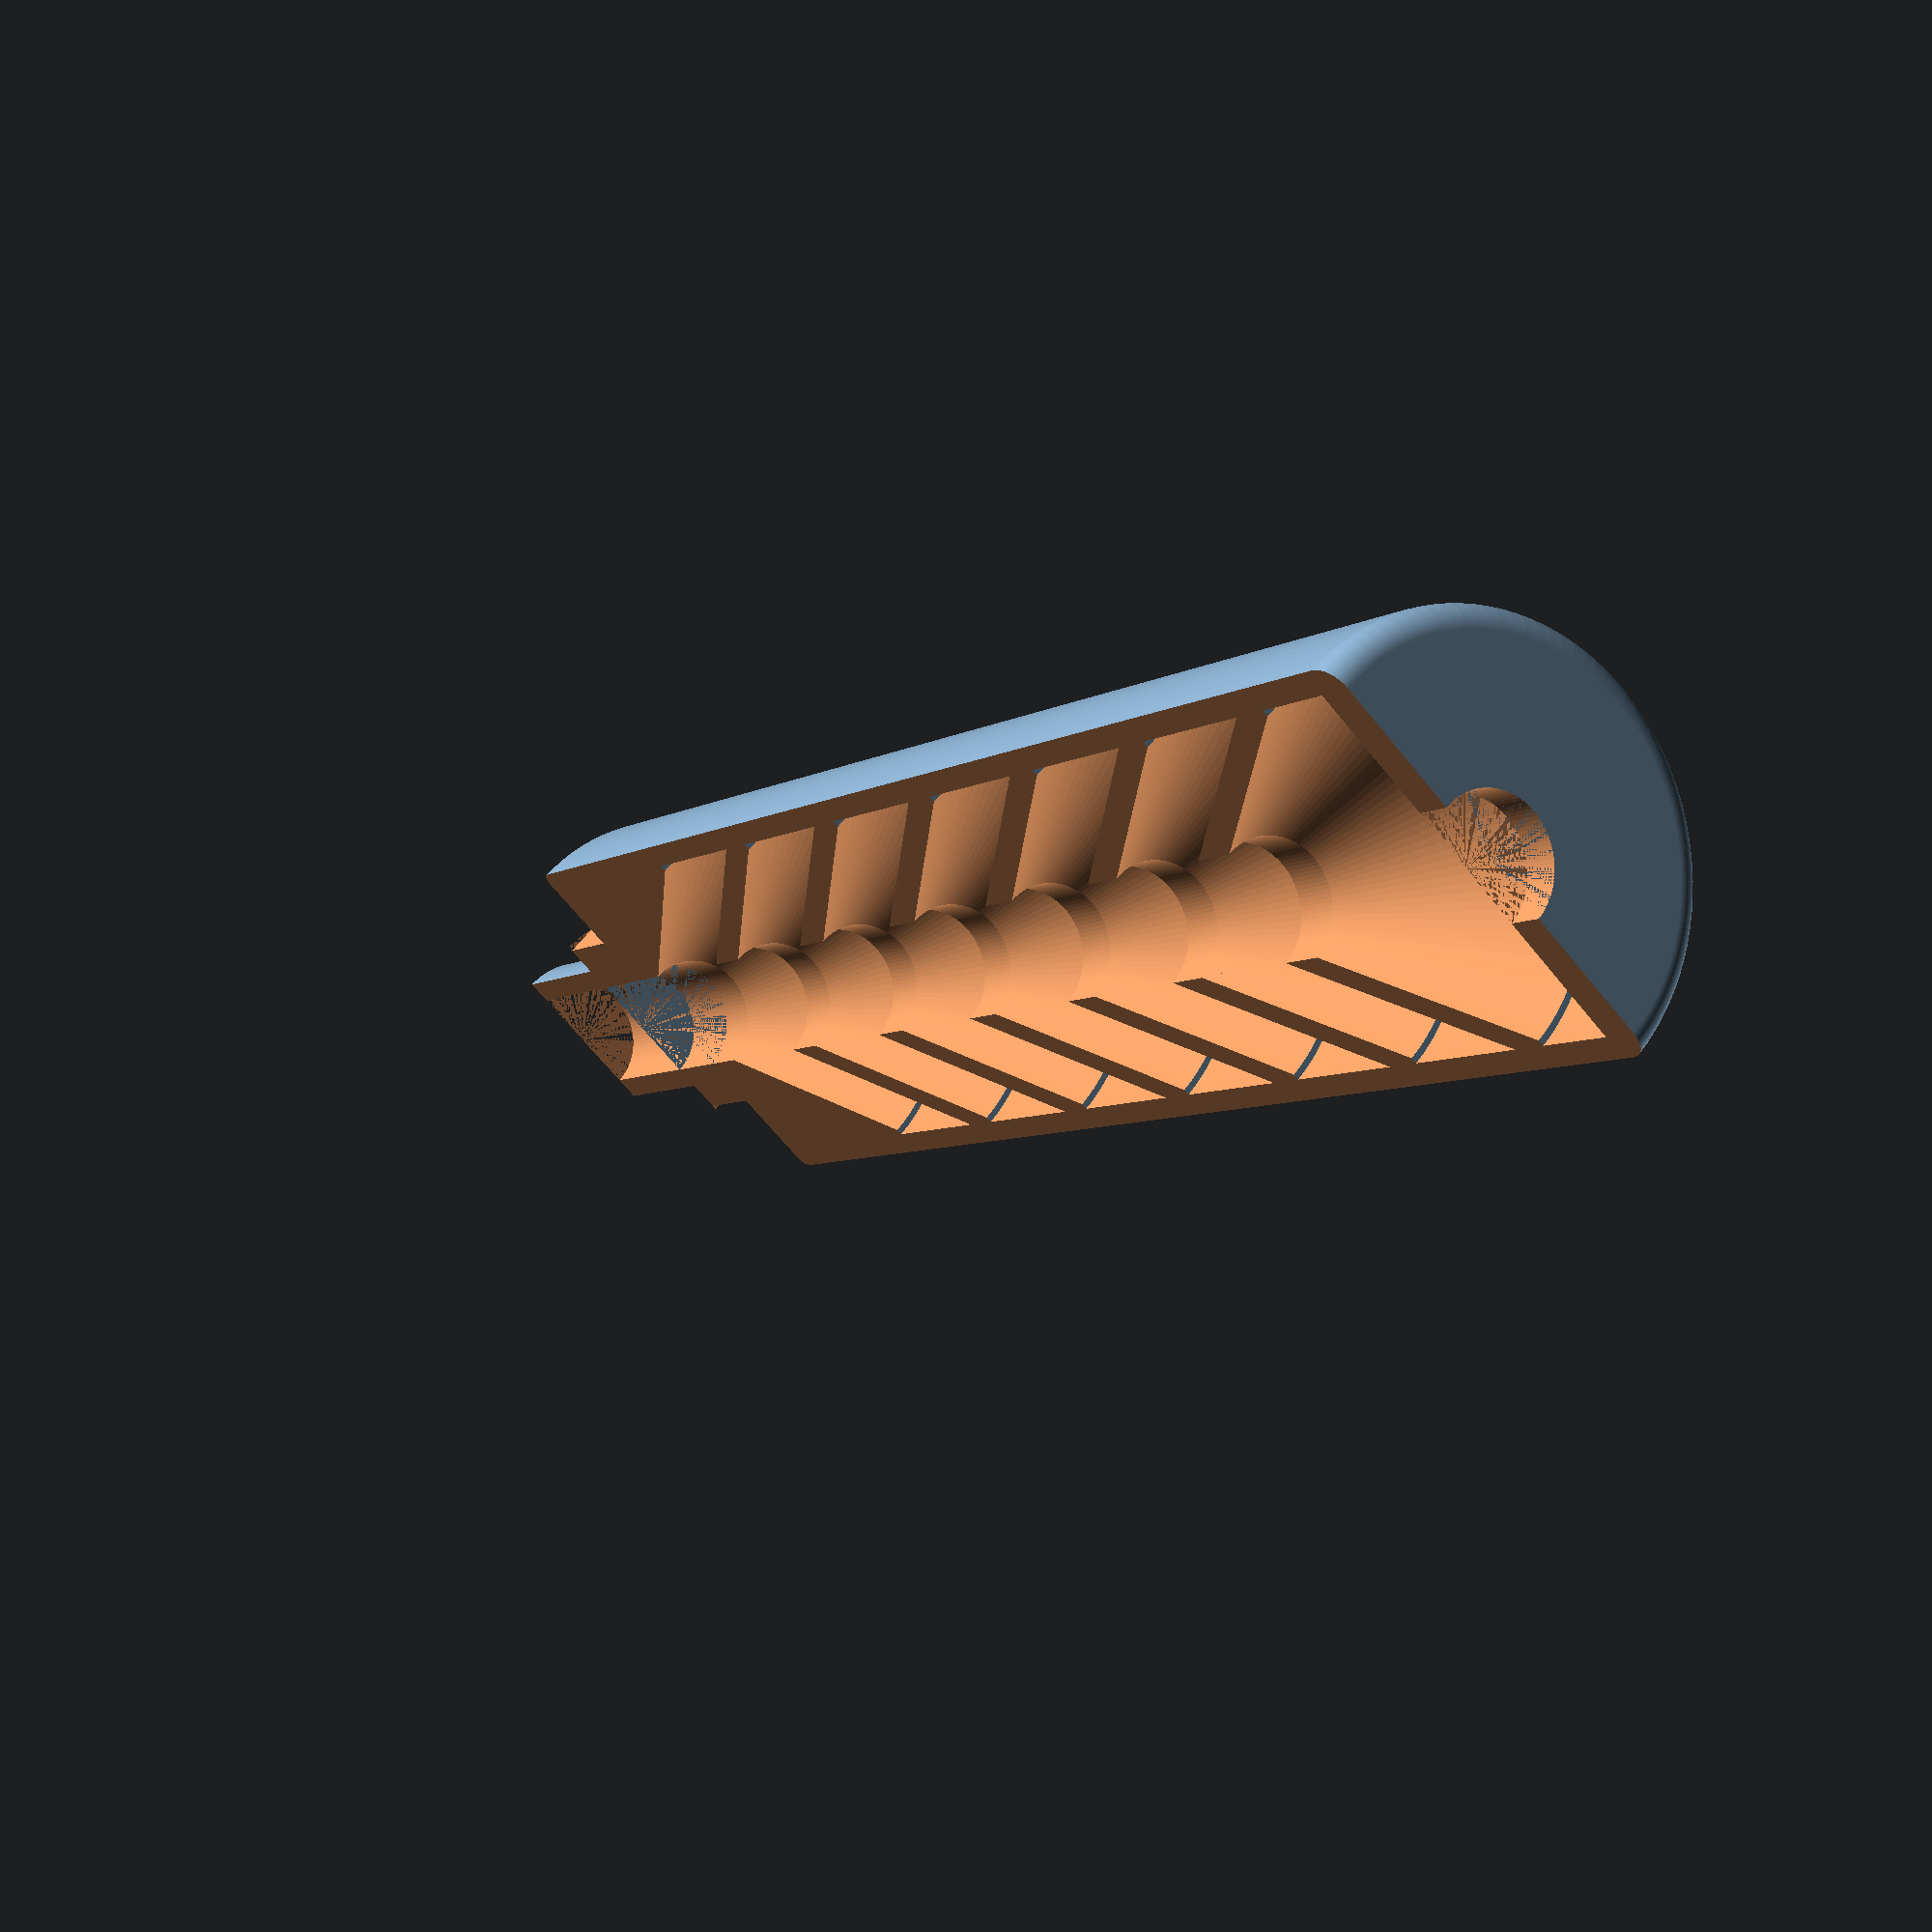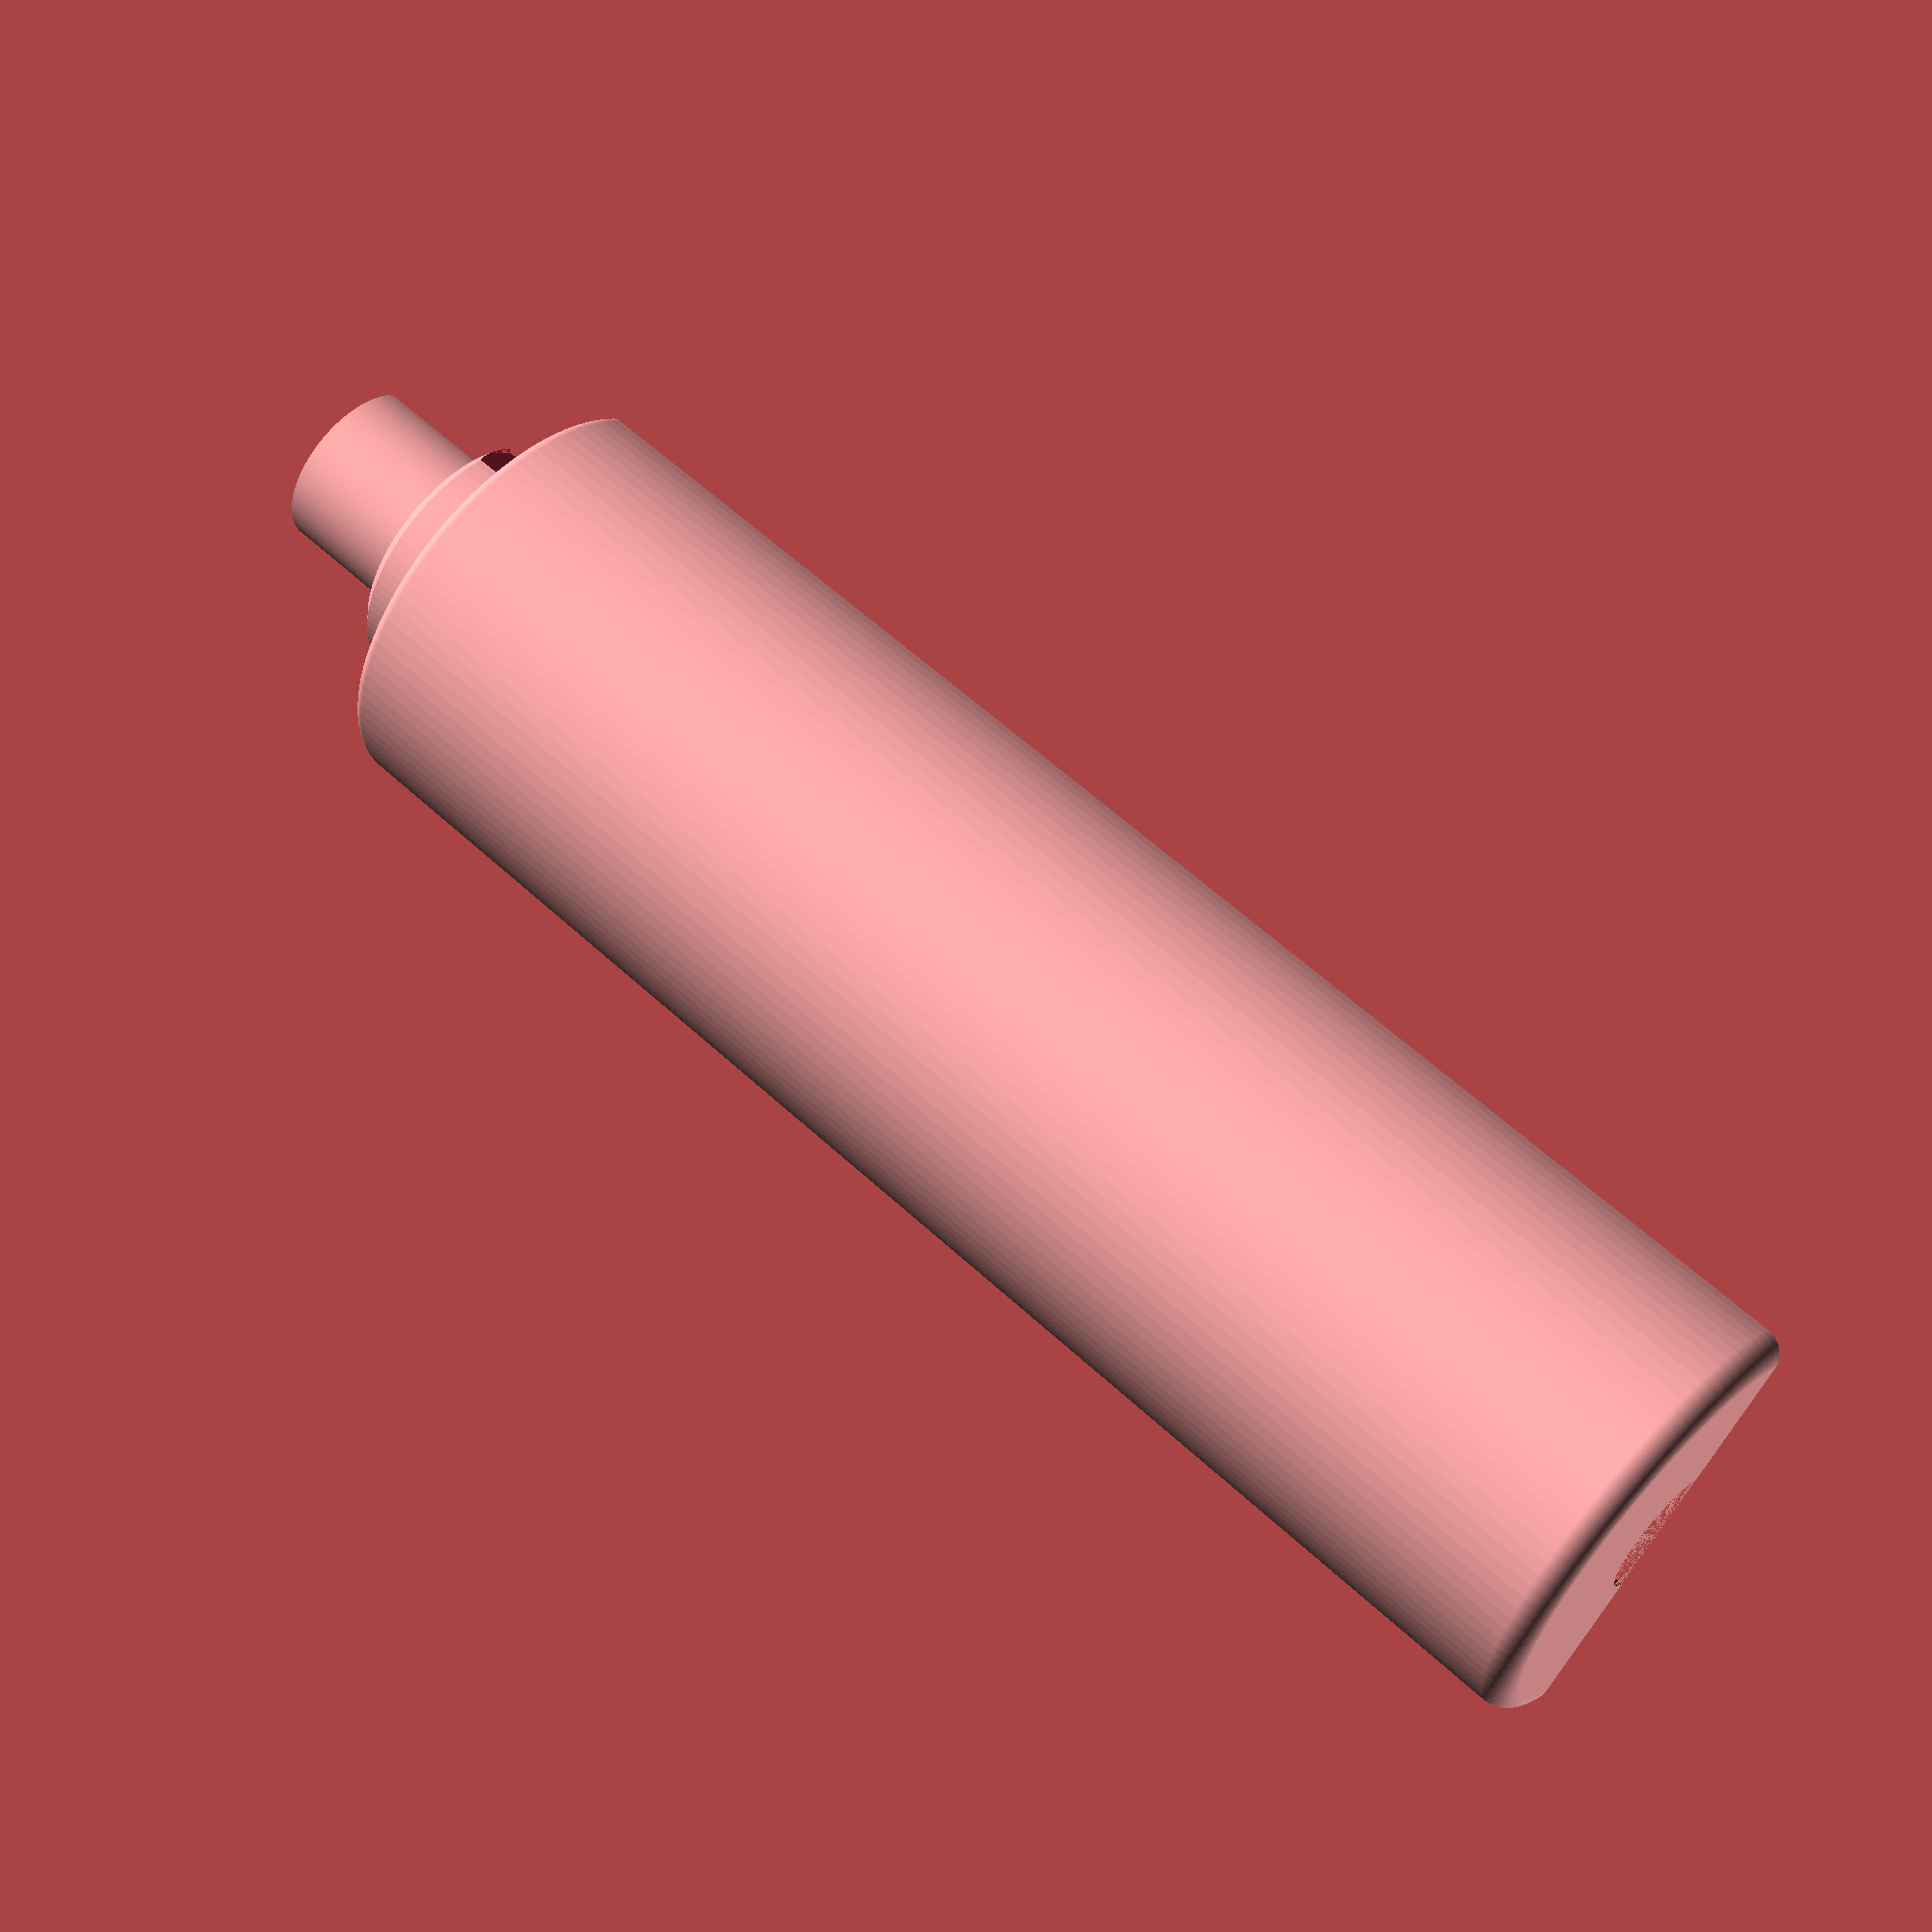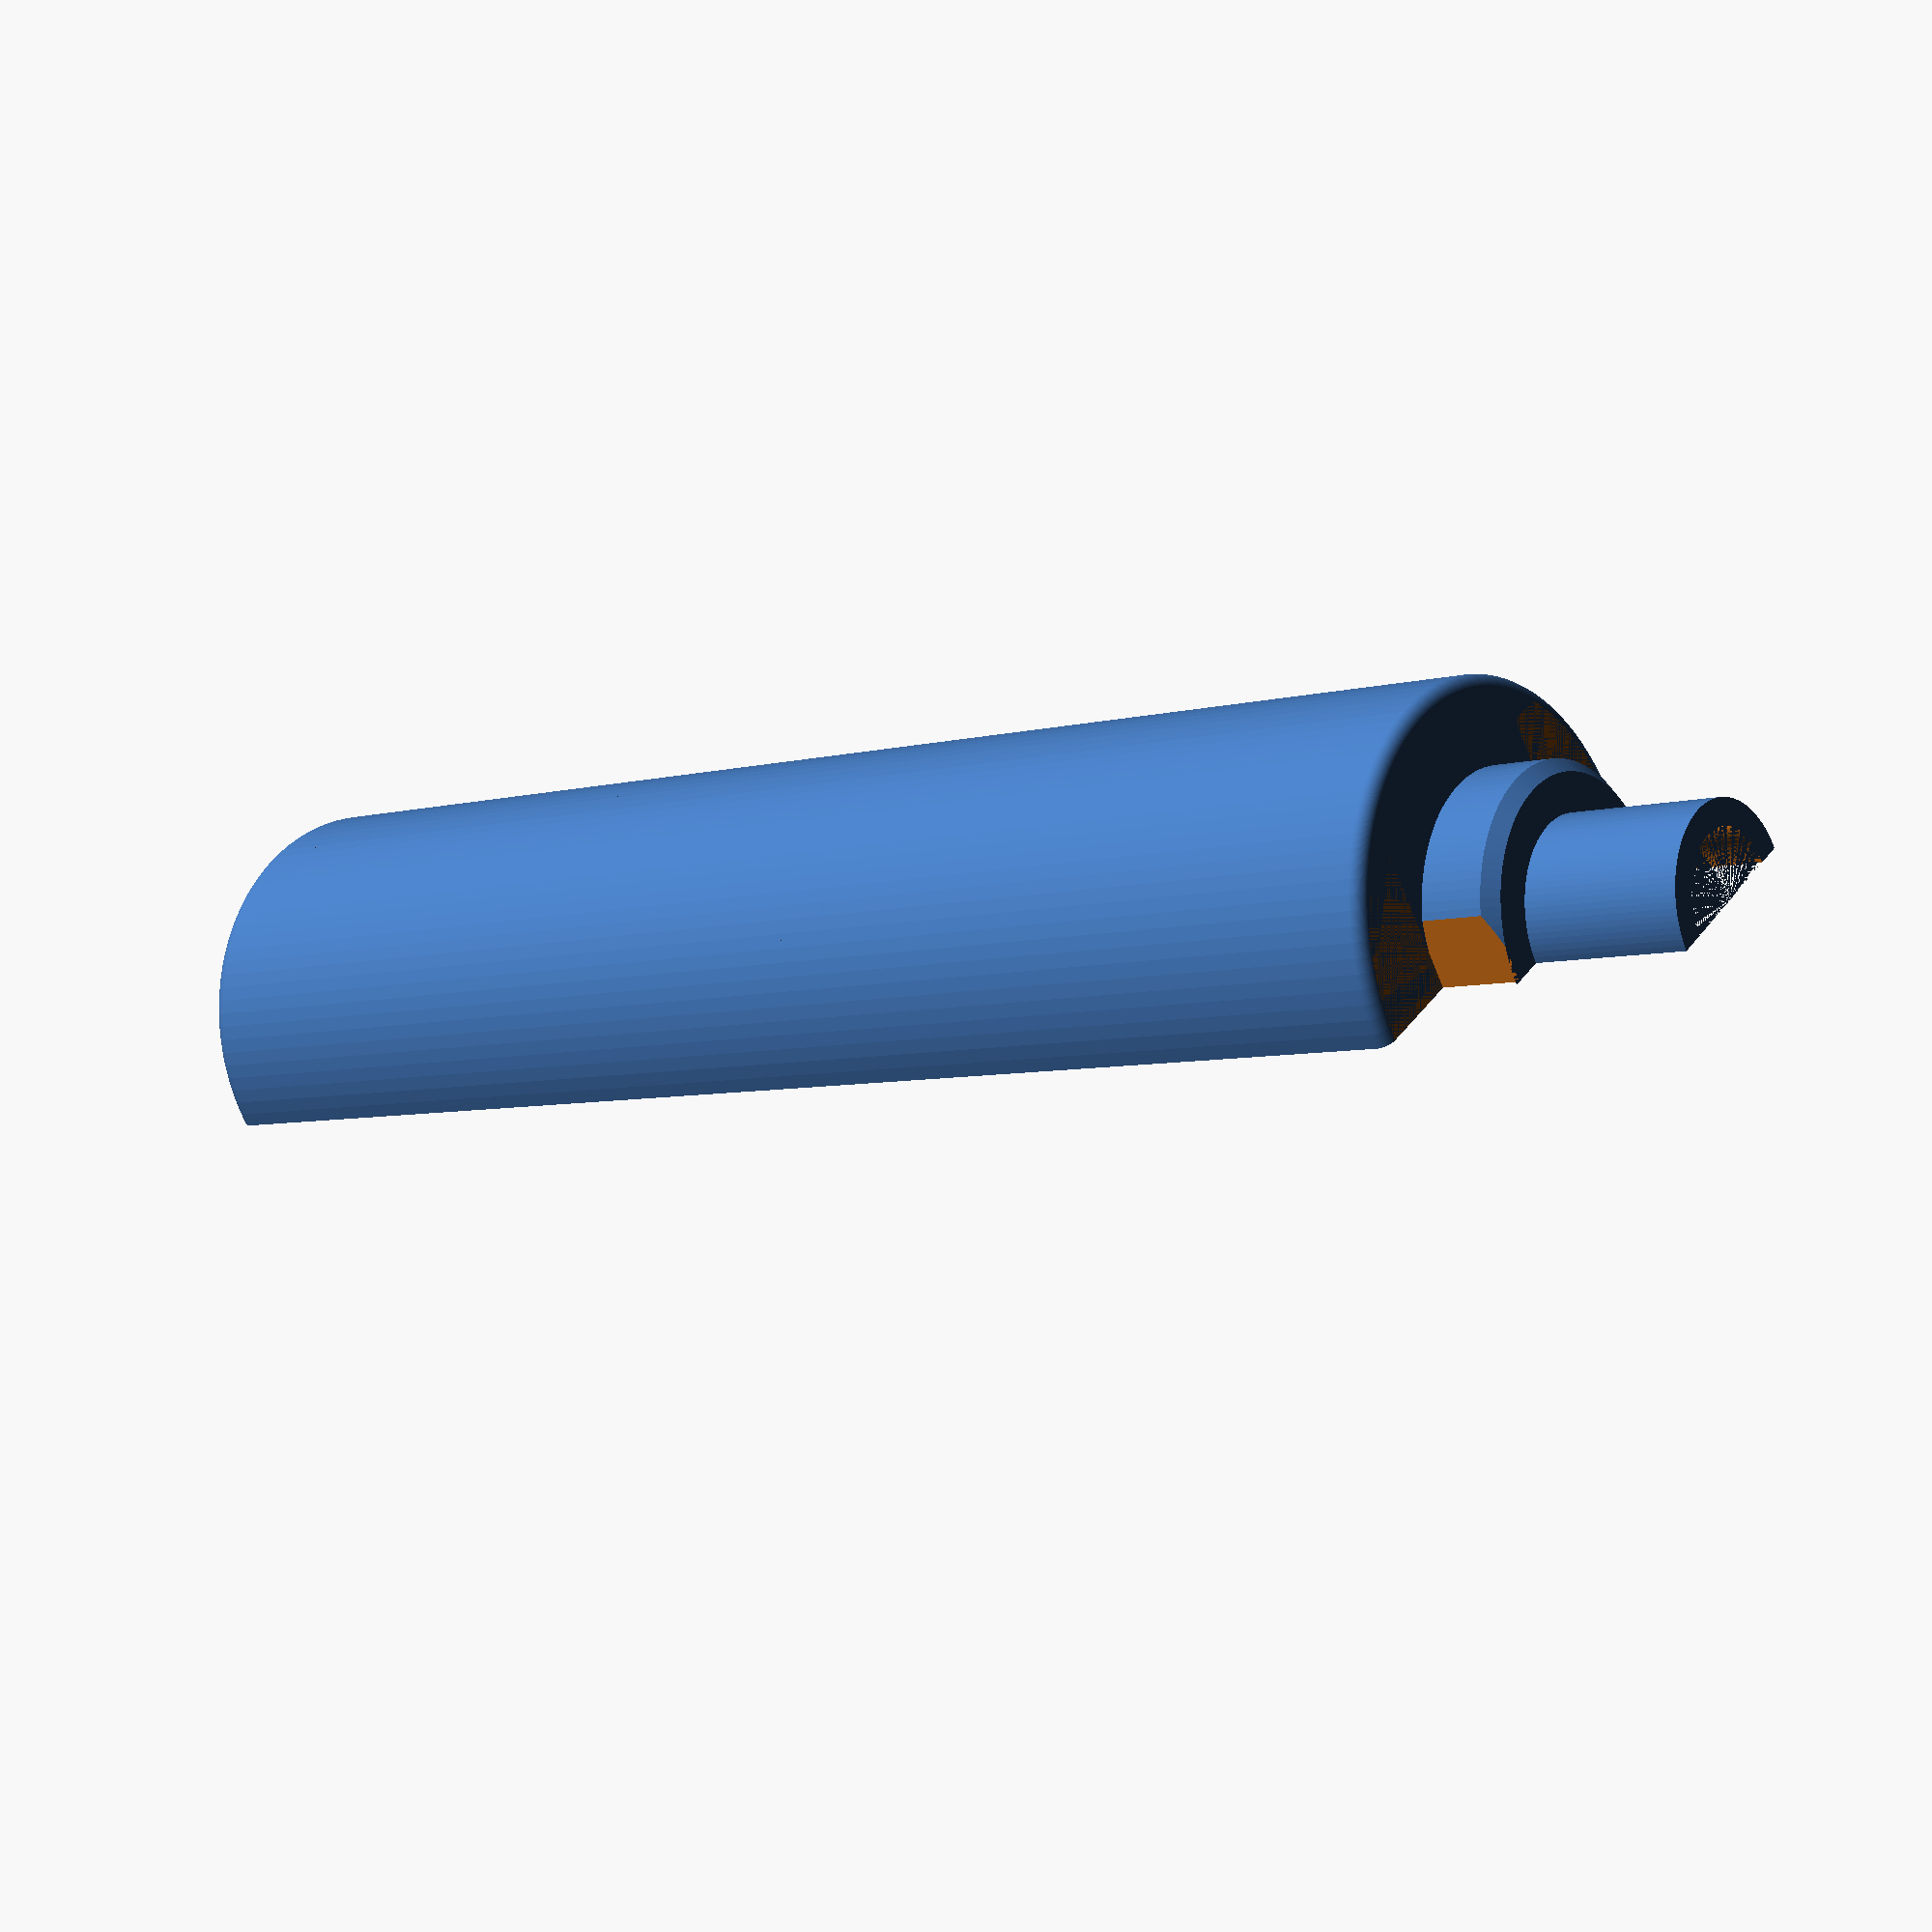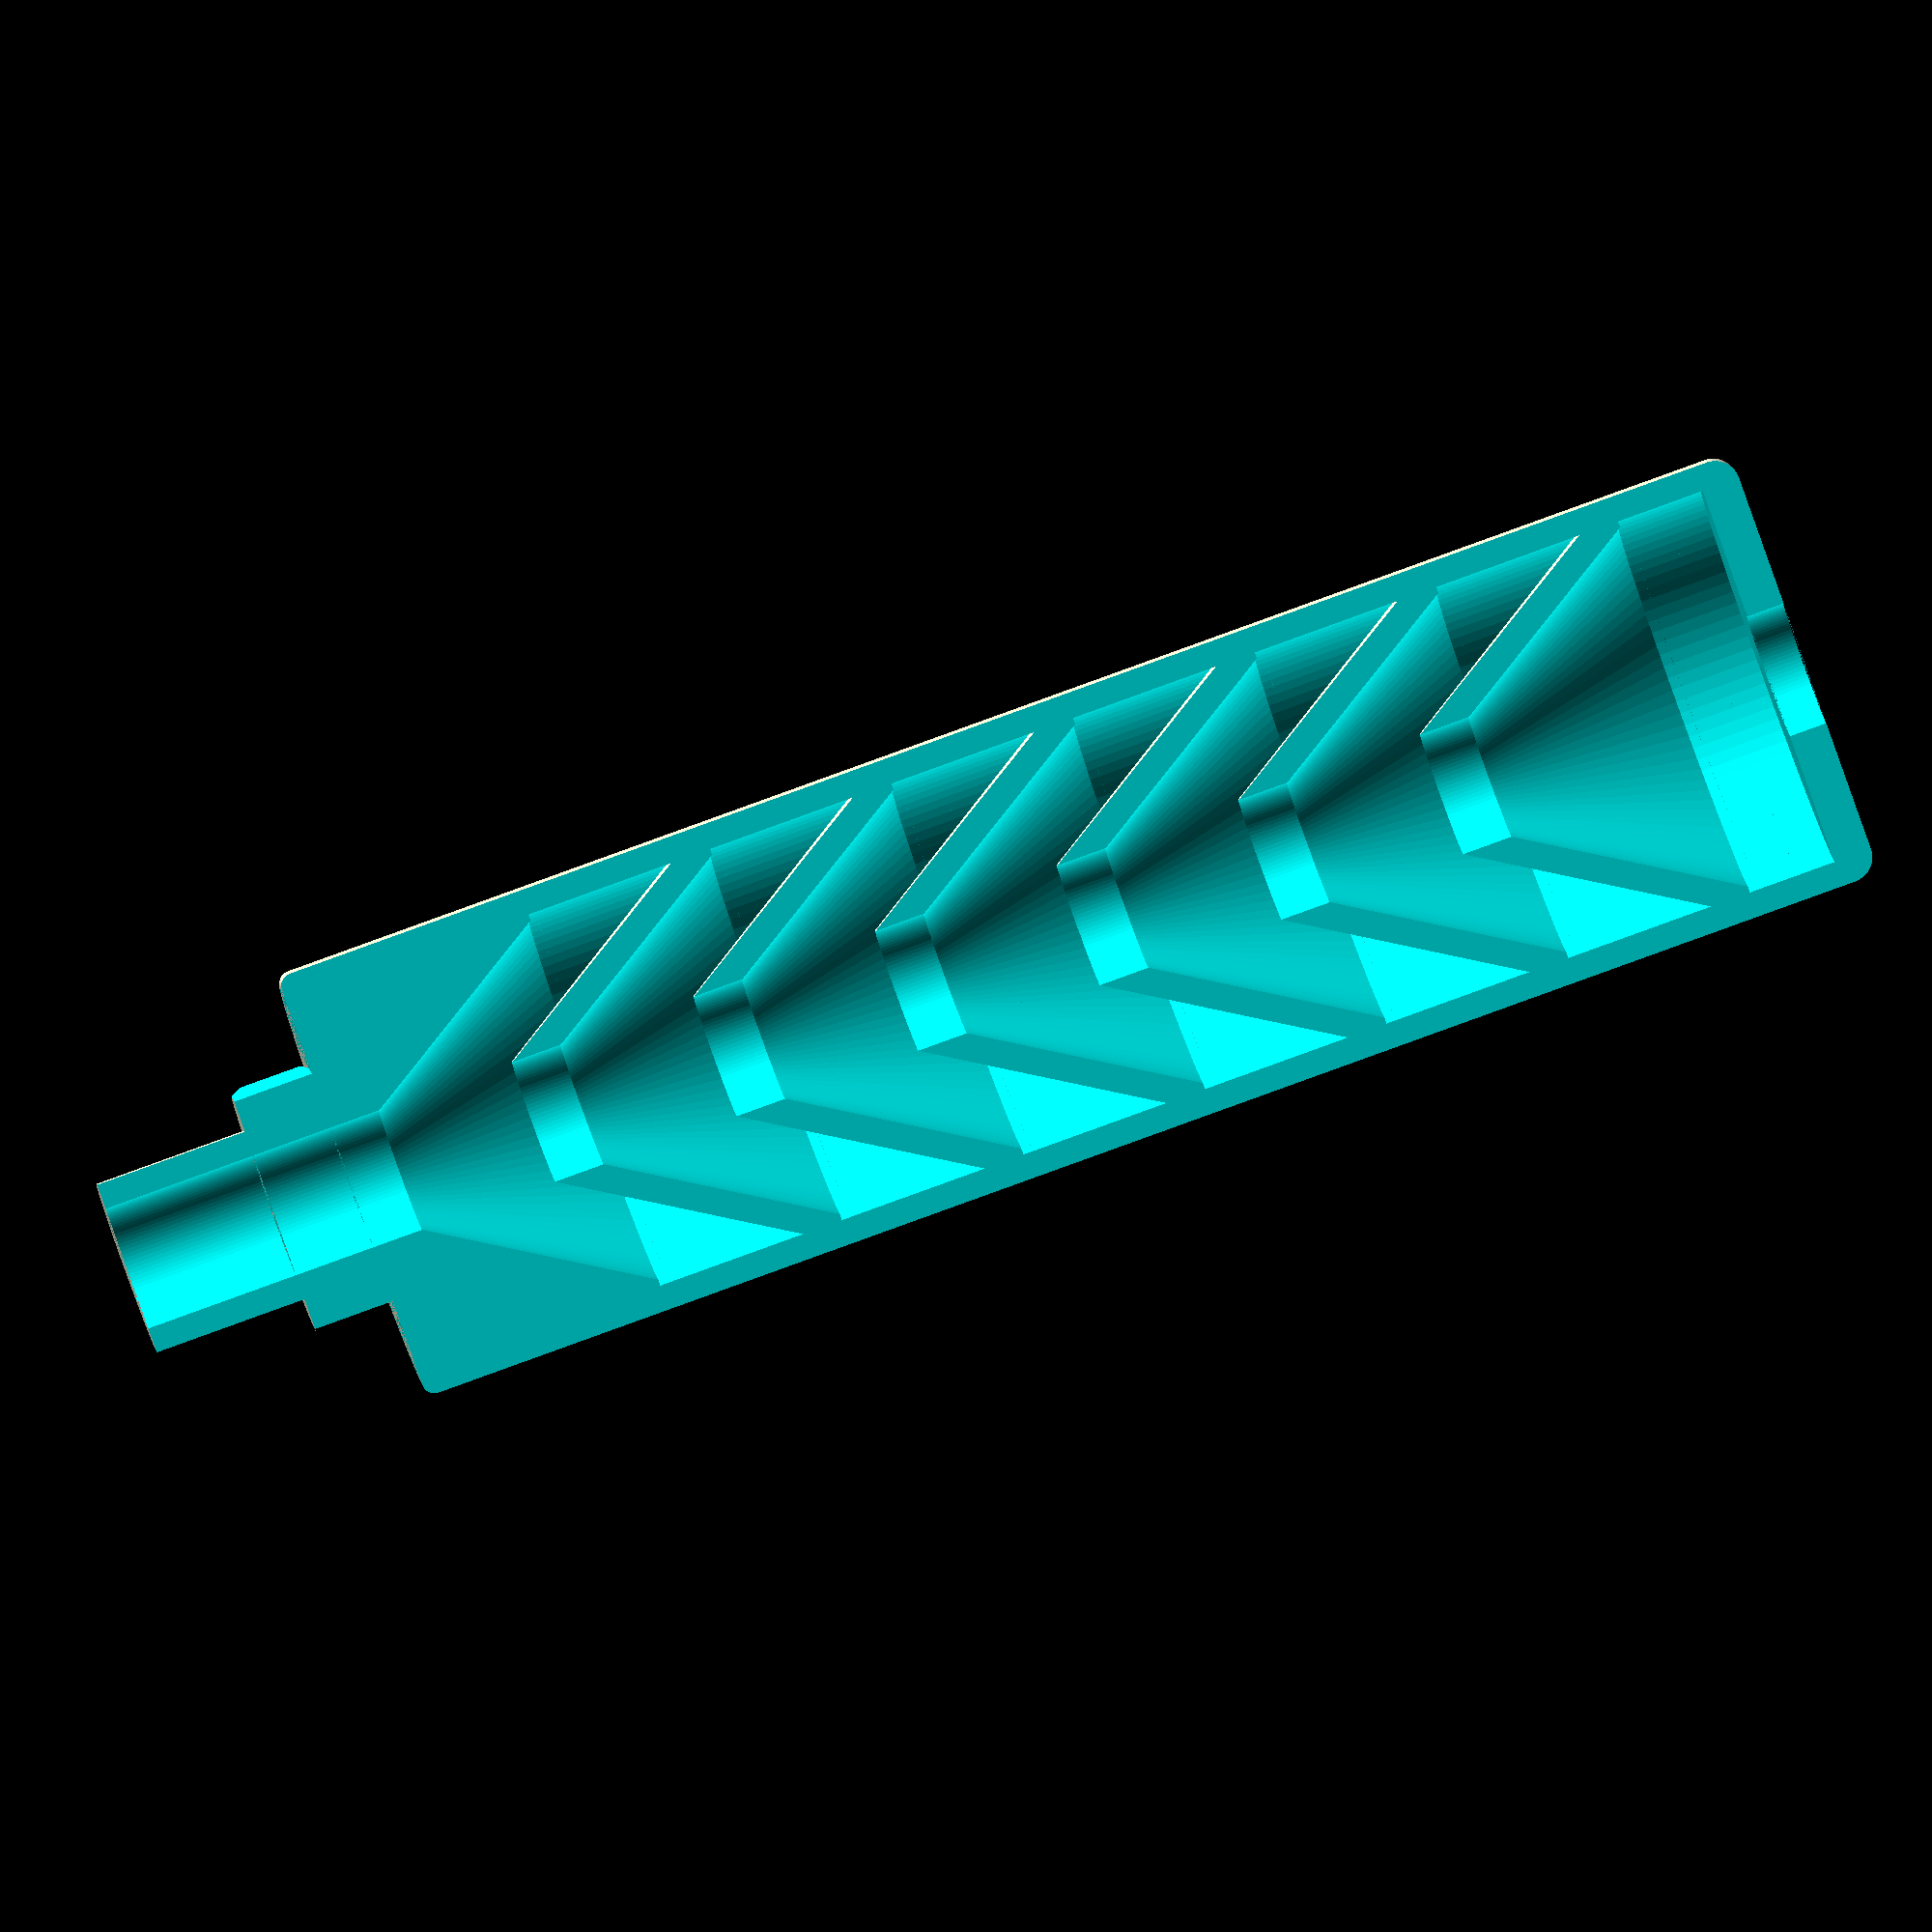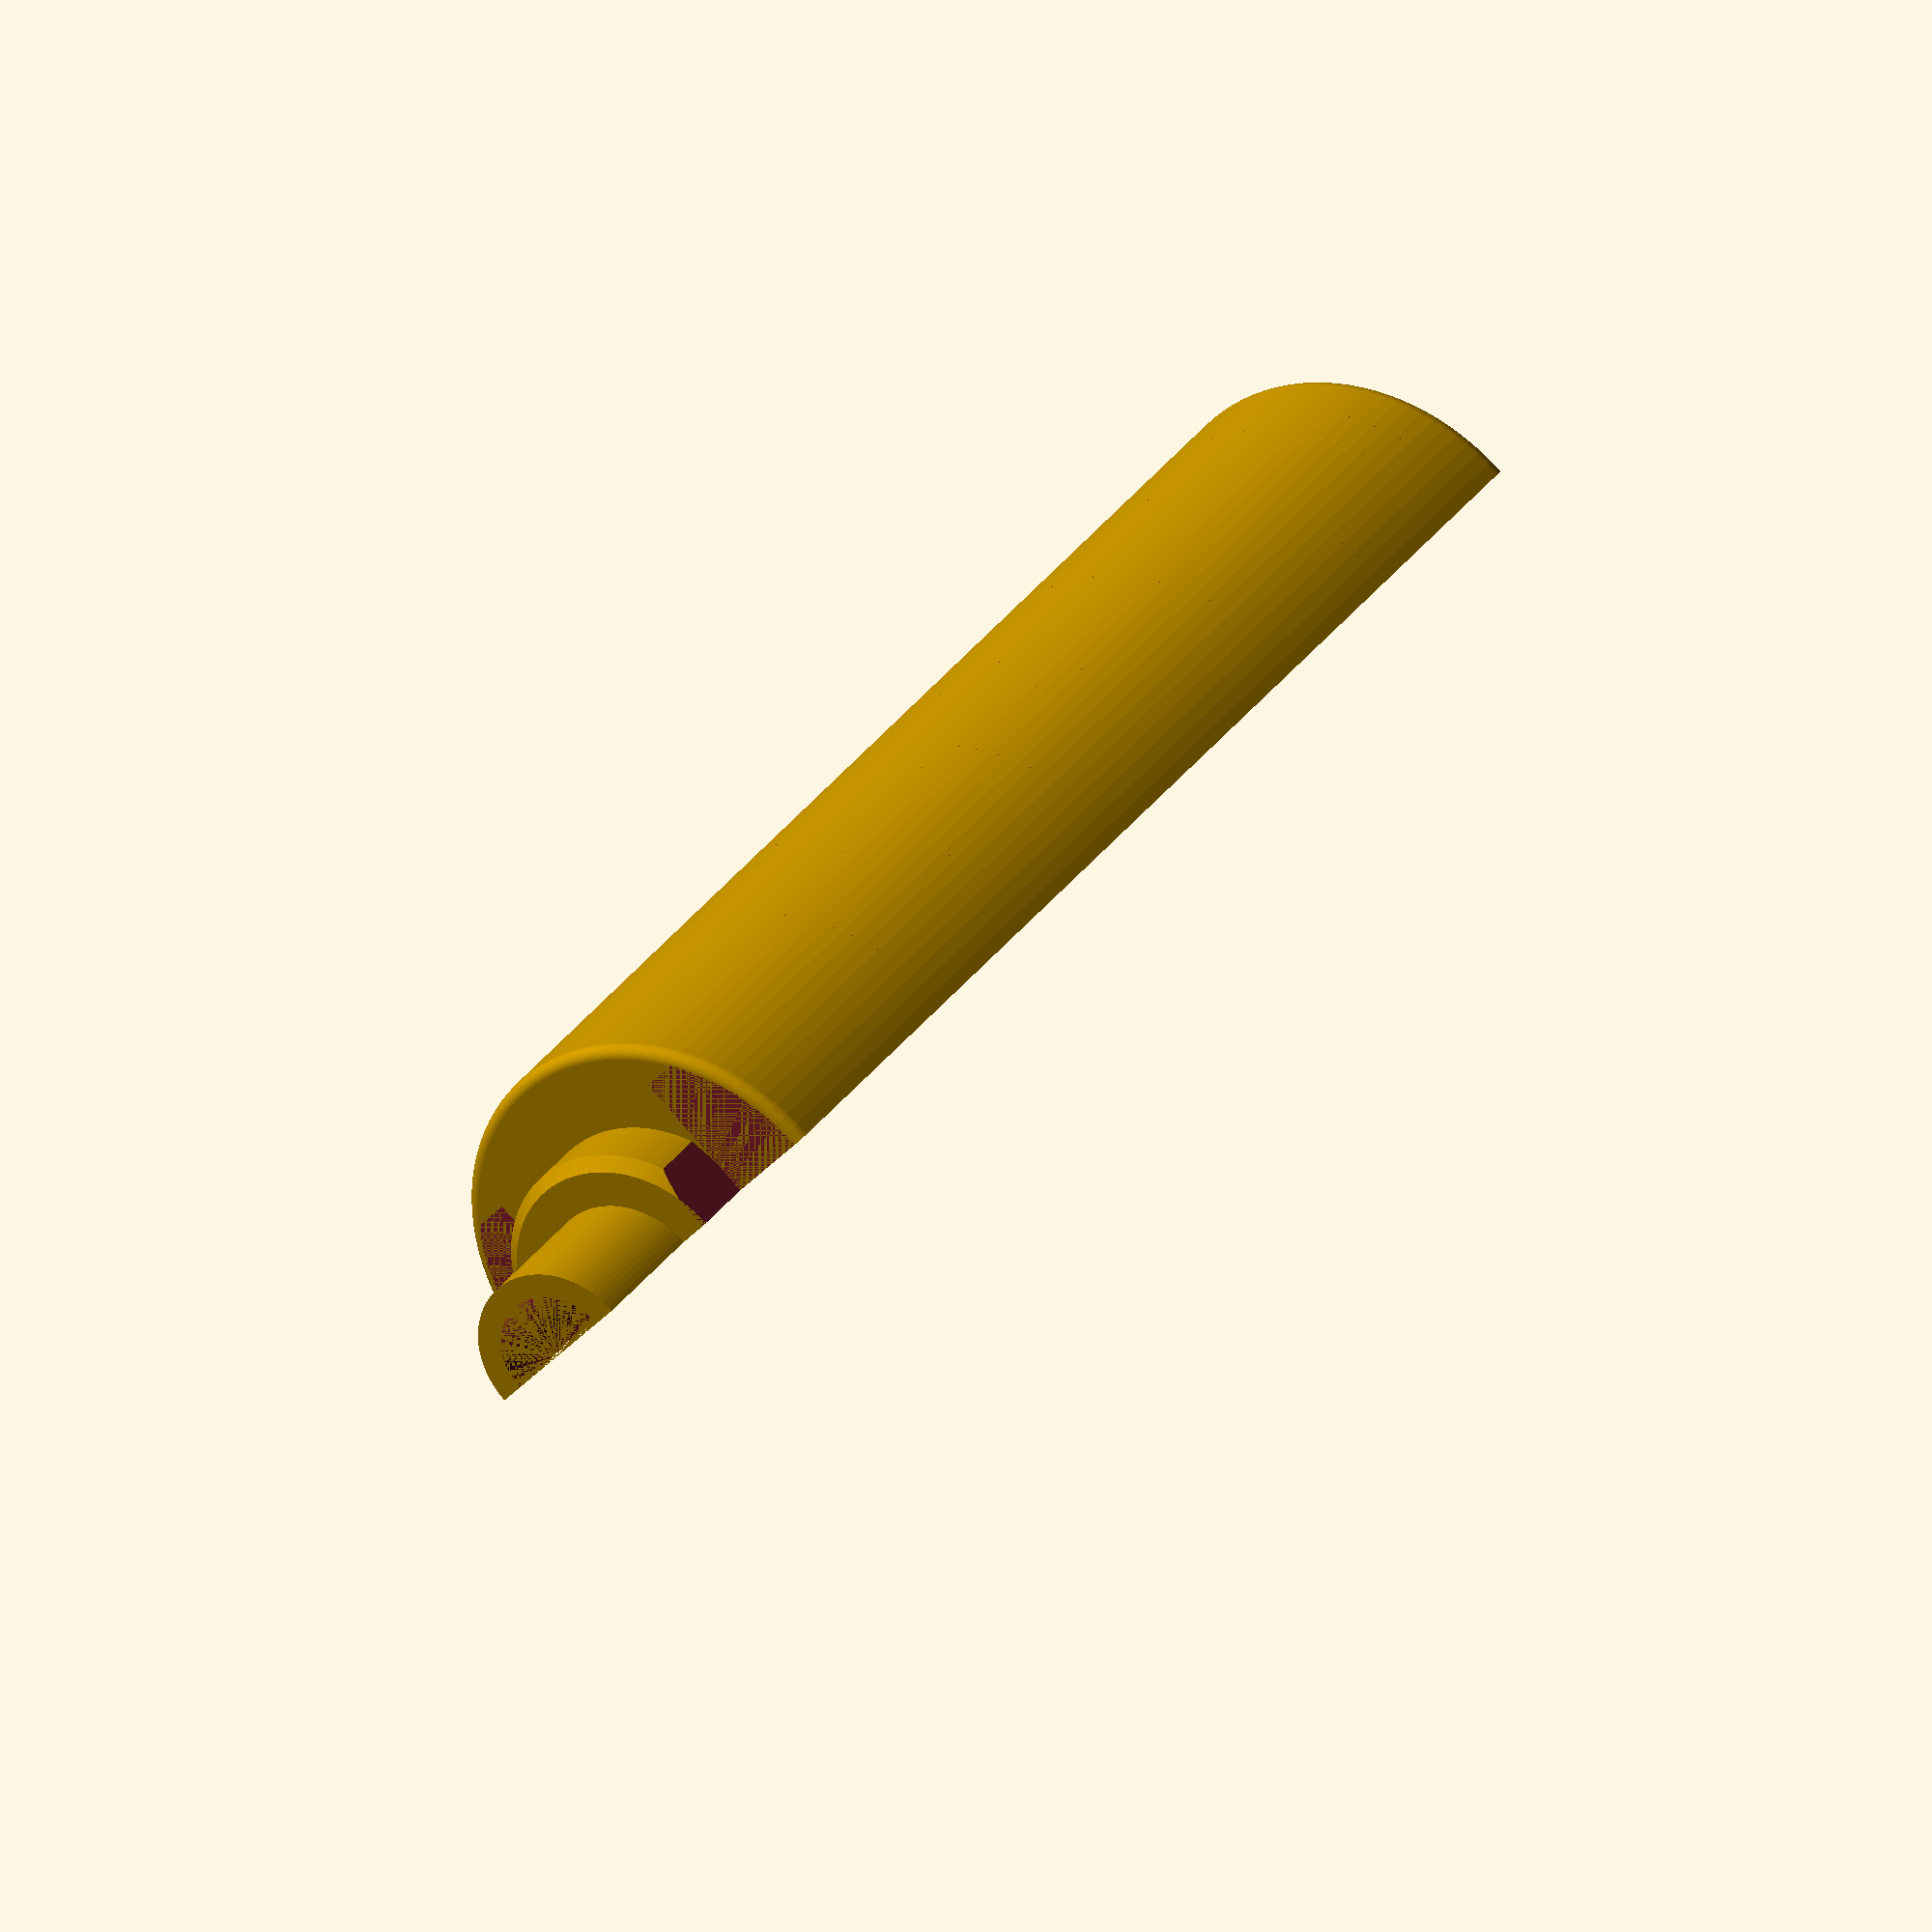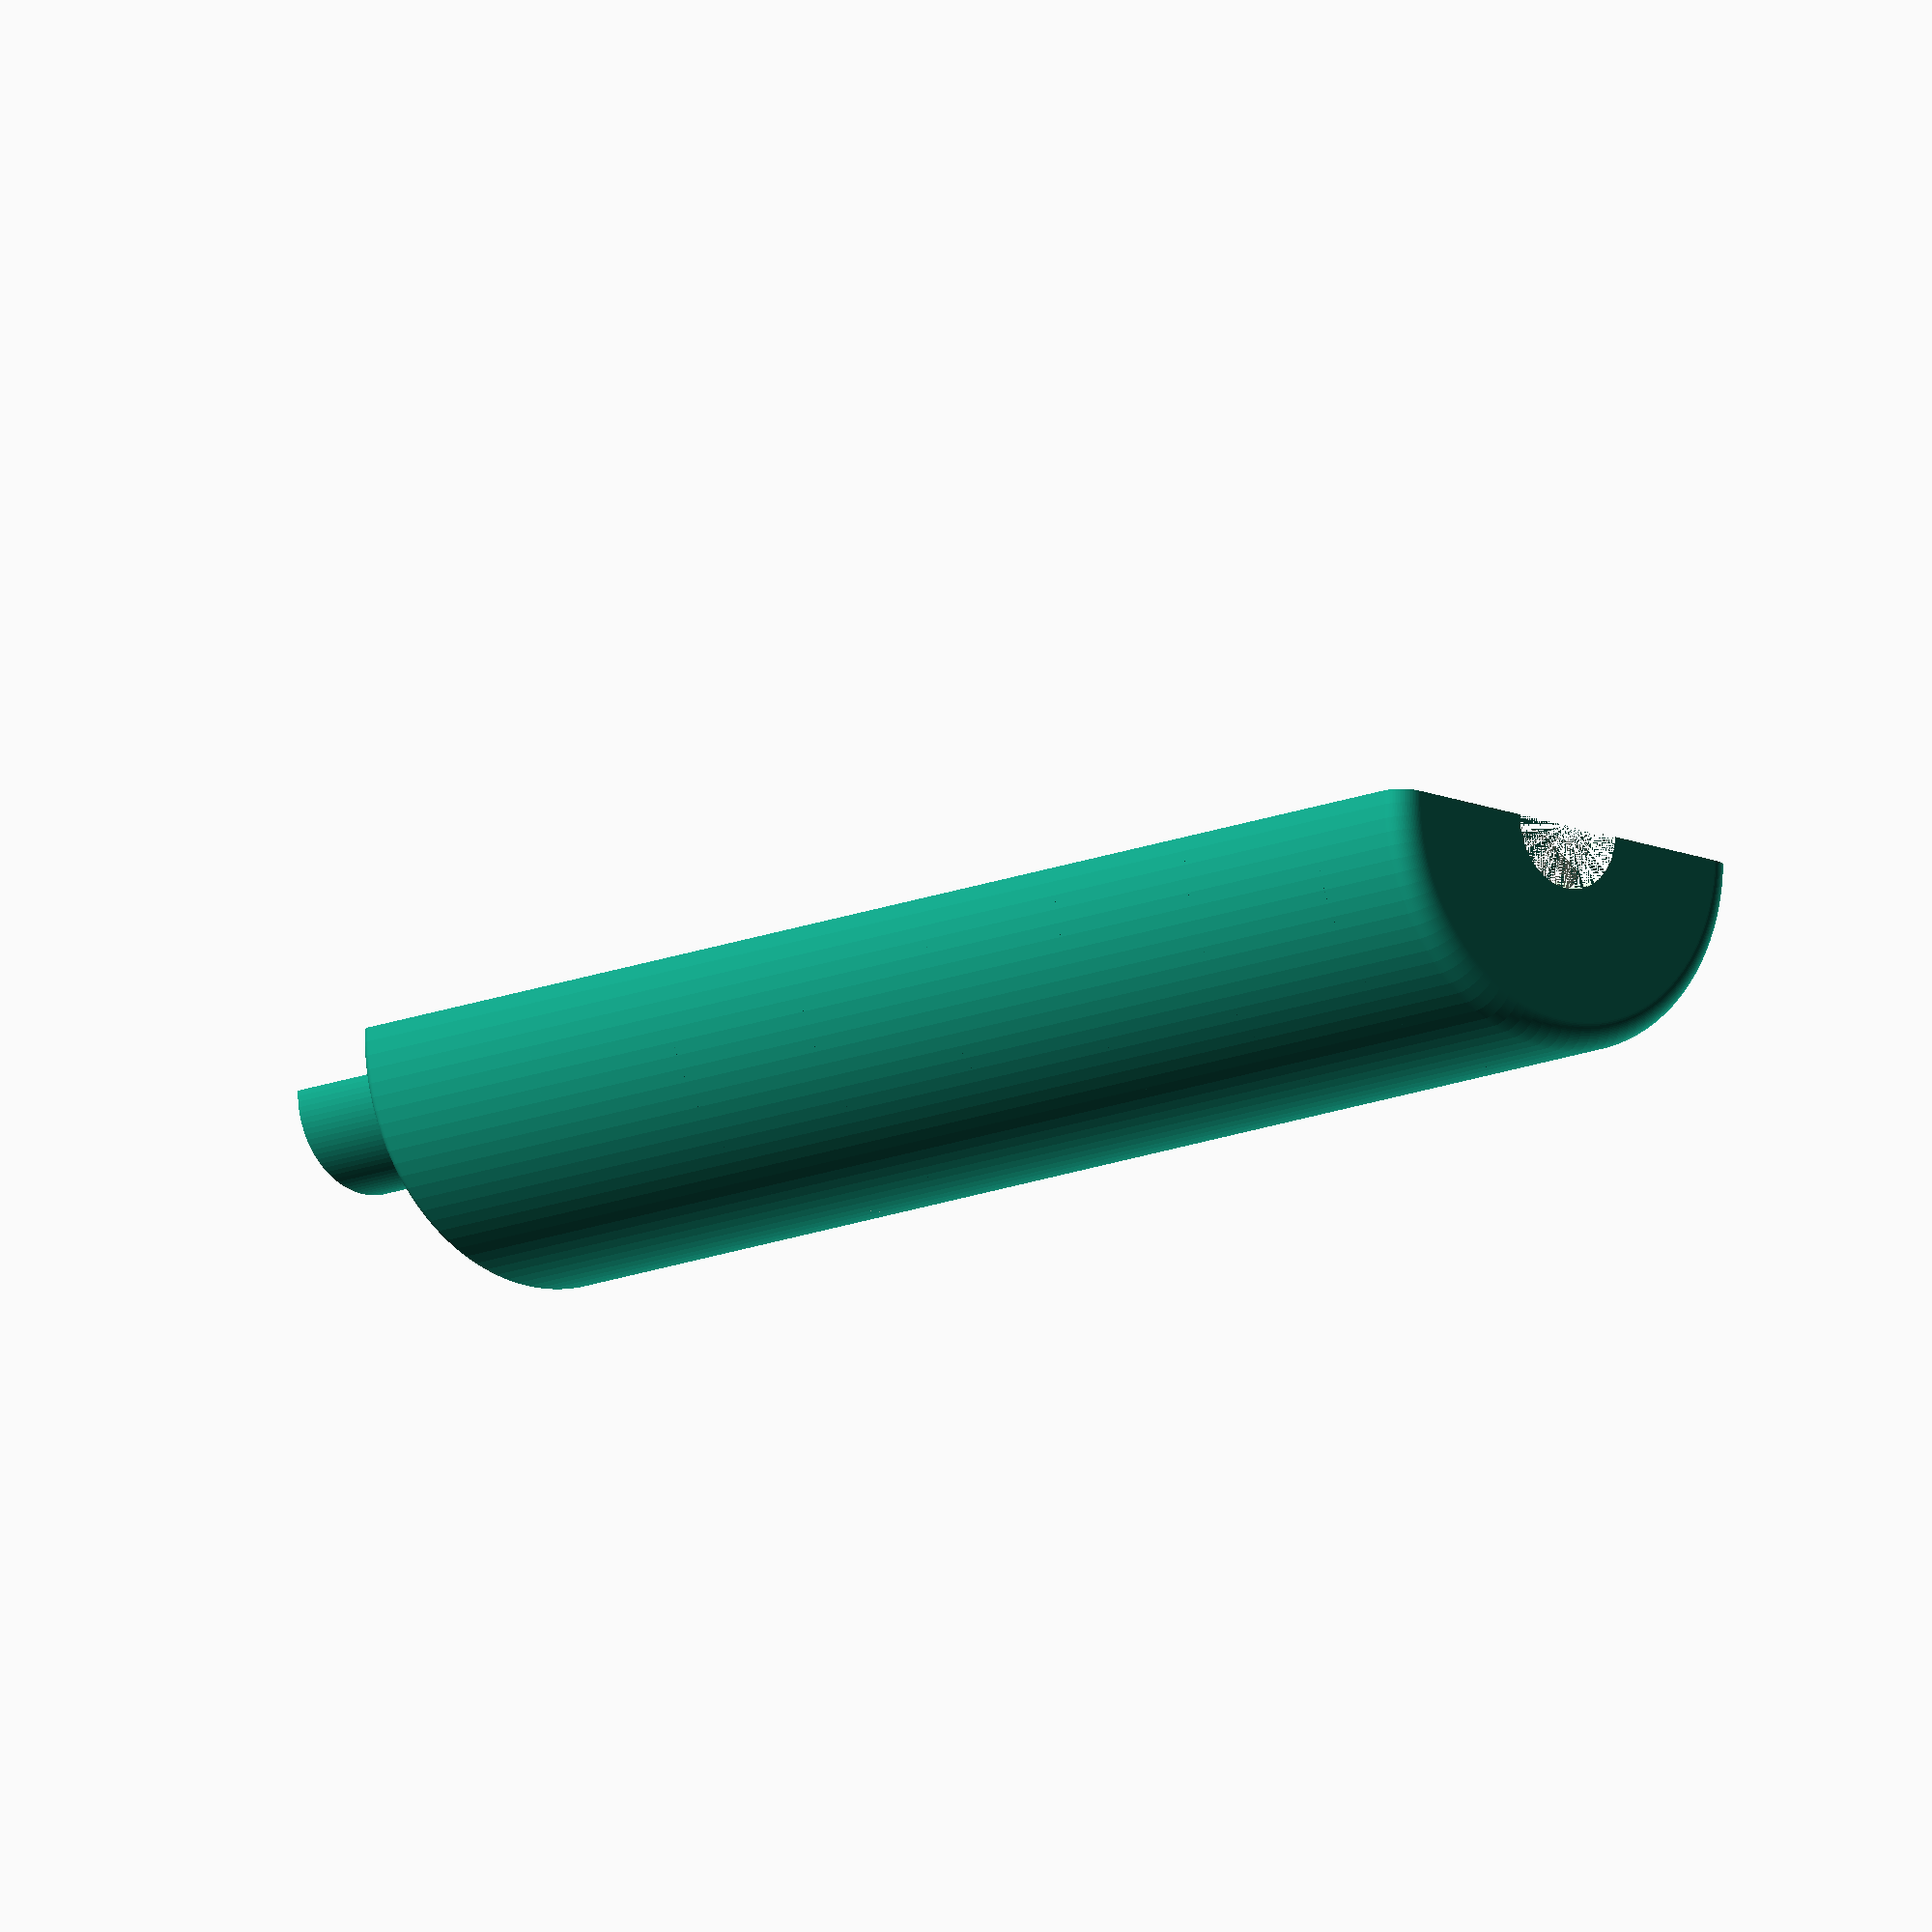
<openscad>
bb_d_actual = 5.8;
bb_d = 10;

m4_barrelend_inner = 14;
m4_barrelend_inner_cut = 13.5; 
m4_barrelend_length = 12.2;
m4_barrelend_thick = 2;

sup_barrelcap_info = [21.8, 6.4, 19];

sup_length=120;
sup_d = [35, 2];
sup_layer = 3;
sup_bround = 2;
sup_tround = 1;

baf_height = 20;
baf_thick = 4;
baf_delta = 15;
baf_num = 6;
baf_from_floor = baf_delta;

baf_totalheight = baf_num*baf_delta+baf_height-baf_delta;

csection=true;


$fn=100;

sup();


module sup_barrelcap()
{
	difference()
	{
		rotate_extrude()
		{
			hull()
			{
				translate([0,0.5,0])
					square(
[sup_barrelcap_info[0]/2, sup_barrelcap_info[1]-1.5]);
				square(
[sup_barrelcap_info[0]/2-1, sup_barrelcap_info[1]]);
			}
		}

		for (i = [0:1])
		{
			rotate(i*180,[0,0,1])
				translate(
[sup_barrelcap_info[2]/2, -sup_barrelcap_info[0]/2], 0)
					cube(
[sup_barrelcap_info[0],
sup_barrelcap_info[0],
sup_barrelcap_info[1]]);
		}
	}
}

module sup_barrelcon()
{
	difference()
	{
		cylinder(
m4_barrelend_length,d=m4_barrelend_inner);

		union()
		{
			cylinder(
	m4_barrelend_length,
	d=m4_barrelend_inner-2*m4_barrelend_thick);
			translate(
[-10,m4_barrelend_inner/2-m4_barrelend_inner_cut-10,0])
				cube([20, 10, m4_barrelend_length]);
		}
	}
}

module sup_main()
{
	difference()
	{
		//cylinder(sup_length,d=sup_d[0]);
		rotate_extrude()
		{
			square([sup_d[0]/2-sup_bround, sup_length]);
			translate([0,sup_bround])
			square([sup_d[0]/2, sup_length-2*sup_bround]);

			translate(
			[sup_d[0]/2-sup_bround, sup_bround])
				circle(sup_bround);

			translate(
			[sup_d[0]/2-sup_bround, sup_length-sup_bround])
				circle(sup_bround);
		}

		translate([0,0,sup_layer])
			cylinder(sup_length,d=sup_d[0]-2*sup_d[1]);

		cylinder(sup_layer,d=bb_d);
	}
	translate(
	[0,0,sup_length-baf_totalheight-baf_from_floor])
		sup_baffle_stack();
}

module sup_baffle()
{
	difference()
	{
		cylinder(
baf_height,d1=sup_d[0],d2=bb_d);


		translate([0,0,-baf_thick])
			cylinder(
	baf_height,d1=sup_d[0],d2=bb_d);

		cylinder(baf_height+1,d=bb_d);
	}
}

module sup_baffle_svg()
{
	scale([0.3,0.3,0.3])
	difference()
	{
		rotate_extrude()
		{
			import_dxf("m4_suppressor_baffle.dxf");
		}
		
		cylinder(100,d=bb_d);
	}
}

module sup_baffle_stack()
{
	for (i = [0:baf_num-1])
	{
		translate([0,0,baf_delta*i])
			sup_baffle();
	}
}

module sup_strength_baffle()
{
	difference()
	{
		rotate_extrude()
		{
			square([sup_d[0]/2-sup_tround, baf_height]);
			translate([0,sup_tround])
			square(
			[sup_d[0]/2, baf_height-2*sup_tround]);

			translate(
			[sup_d[0]/2-sup_tround, sup_tround])
				circle(sup_tround);

			translate(
		[sup_d[0]/2-sup_tround, baf_height-sup_tround])
				circle(sup_tround);
		}

		translate([0,0,-baf_thick])
			cylinder(
	baf_height,d1=sup_d[0],d2=bb_d);

		cylinder(baf_height+1,d=bb_d);
		
	}
}

module sup()
{
	difference()
	{
		union()
		{
			sup_main();
			
			translate([0,0,sup_length-baf_height])
				sup_strength_baffle();

			translate([0,0,sup_length])
				difference()
				{
					sup_barrelcap();
					cylinder(
			sup_barrelcap_info[1],d=bb_d);
				}
				
			translate(
			[0,0,sup_length+sup_barrelcap_info[1]])
				sup_barrelcon();

		}
		if(csection == true)
		{
			translate([-50,-50,-1])
				cube([100,50,2*sup_length]);
			
		}
	}
}
</openscad>
<views>
elev=186.4 azim=136.8 roll=29.8 proj=p view=wireframe
elev=299.8 azim=44.9 roll=133.3 proj=p view=wireframe
elev=5.8 azim=324.7 roll=311.0 proj=p view=wireframe
elev=274.7 azim=193.8 roll=70.1 proj=o view=wireframe
elev=330.6 azim=312.0 roll=27.2 proj=o view=solid
elev=12.3 azim=178.2 roll=137.6 proj=o view=wireframe
</views>
